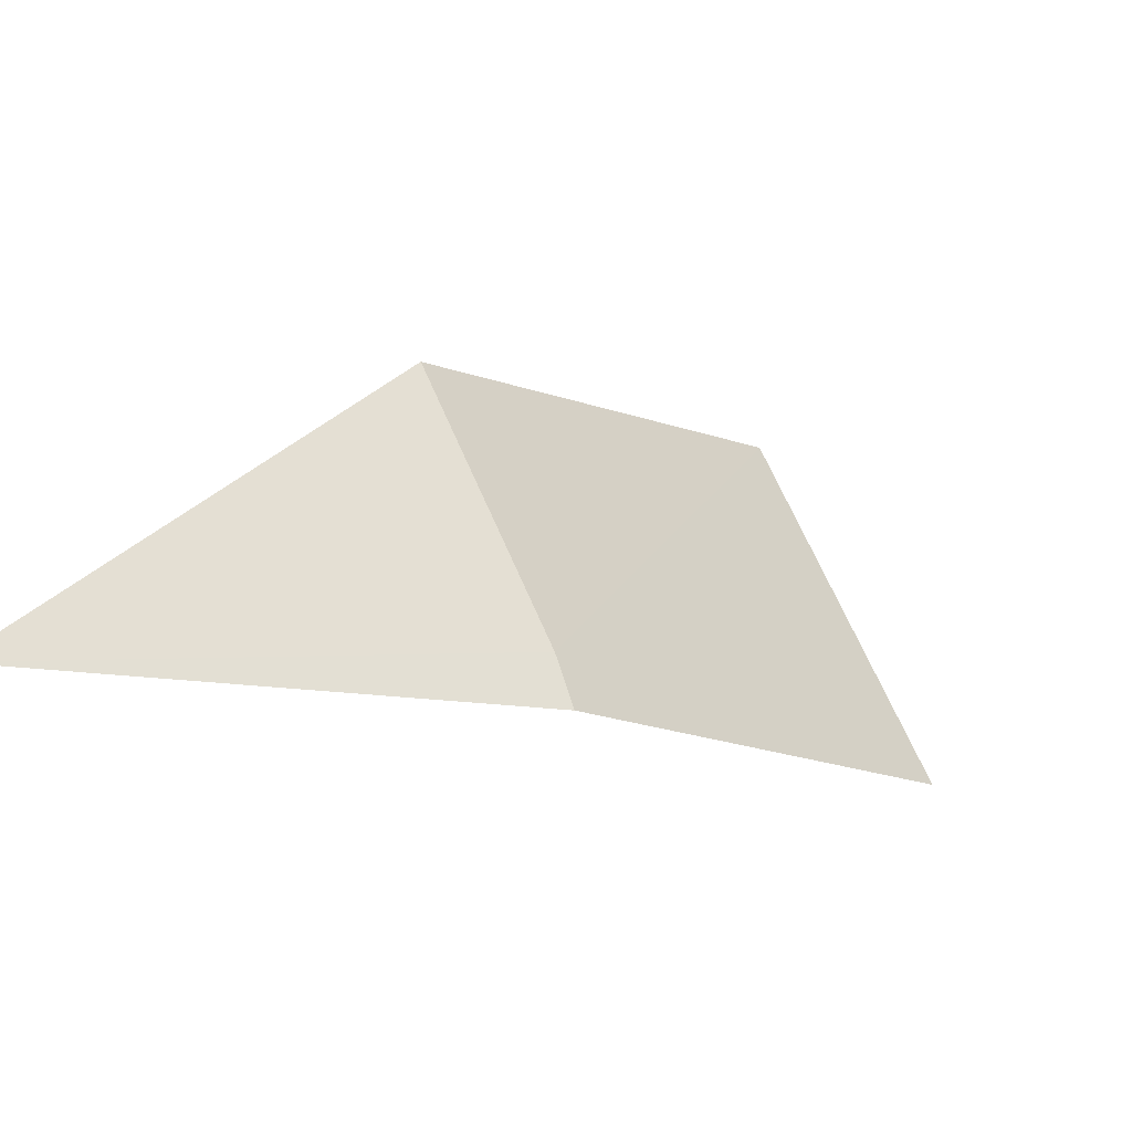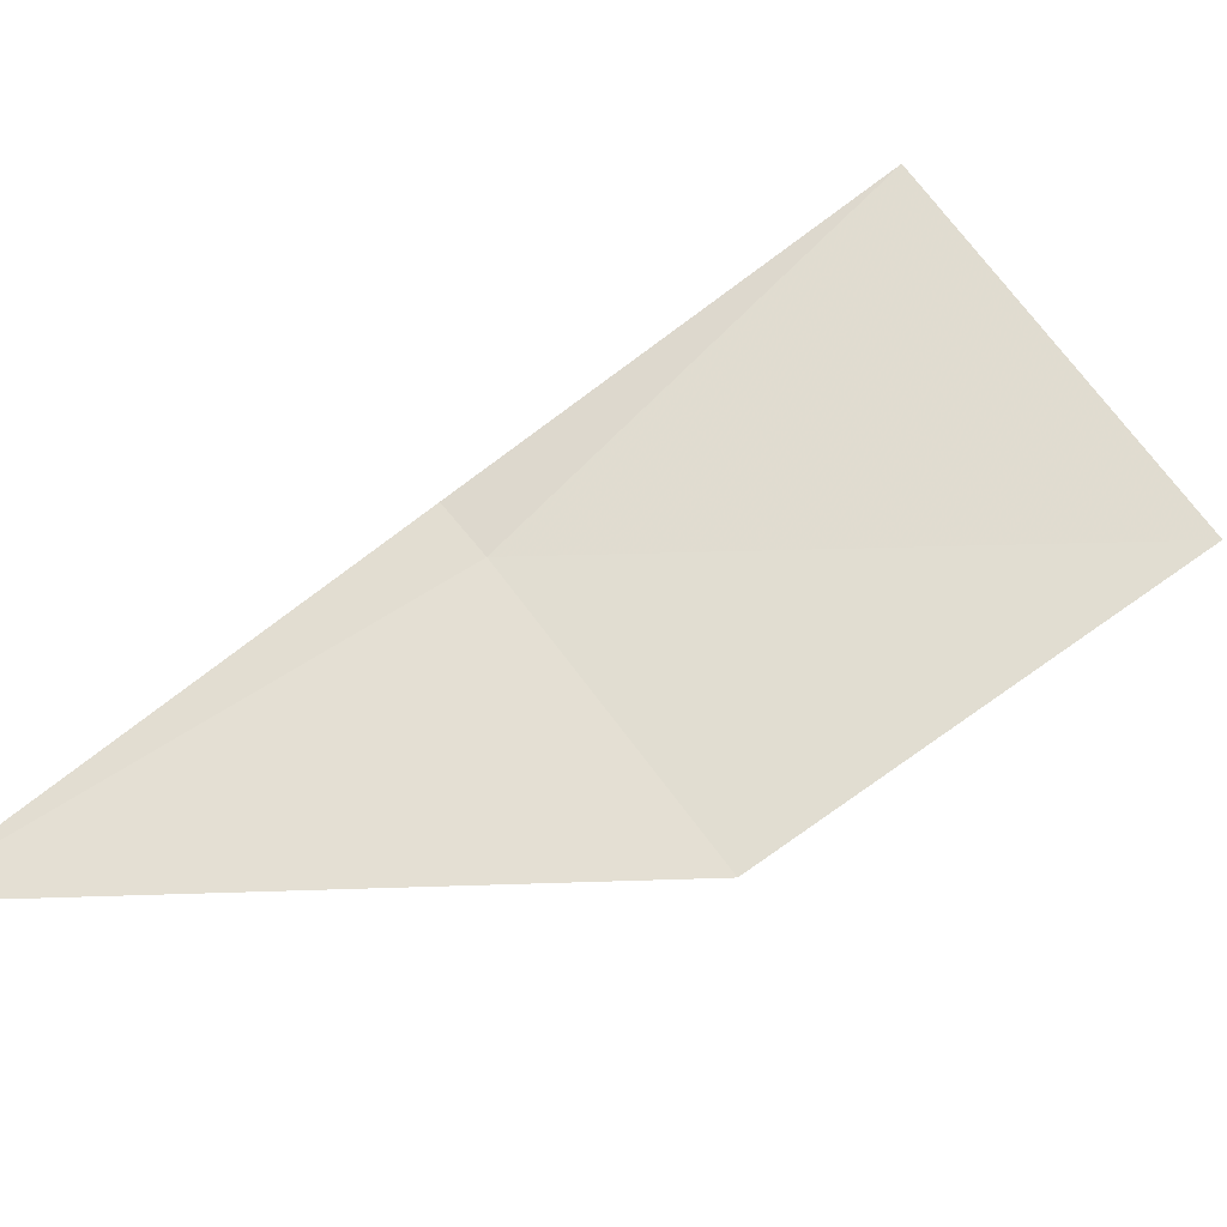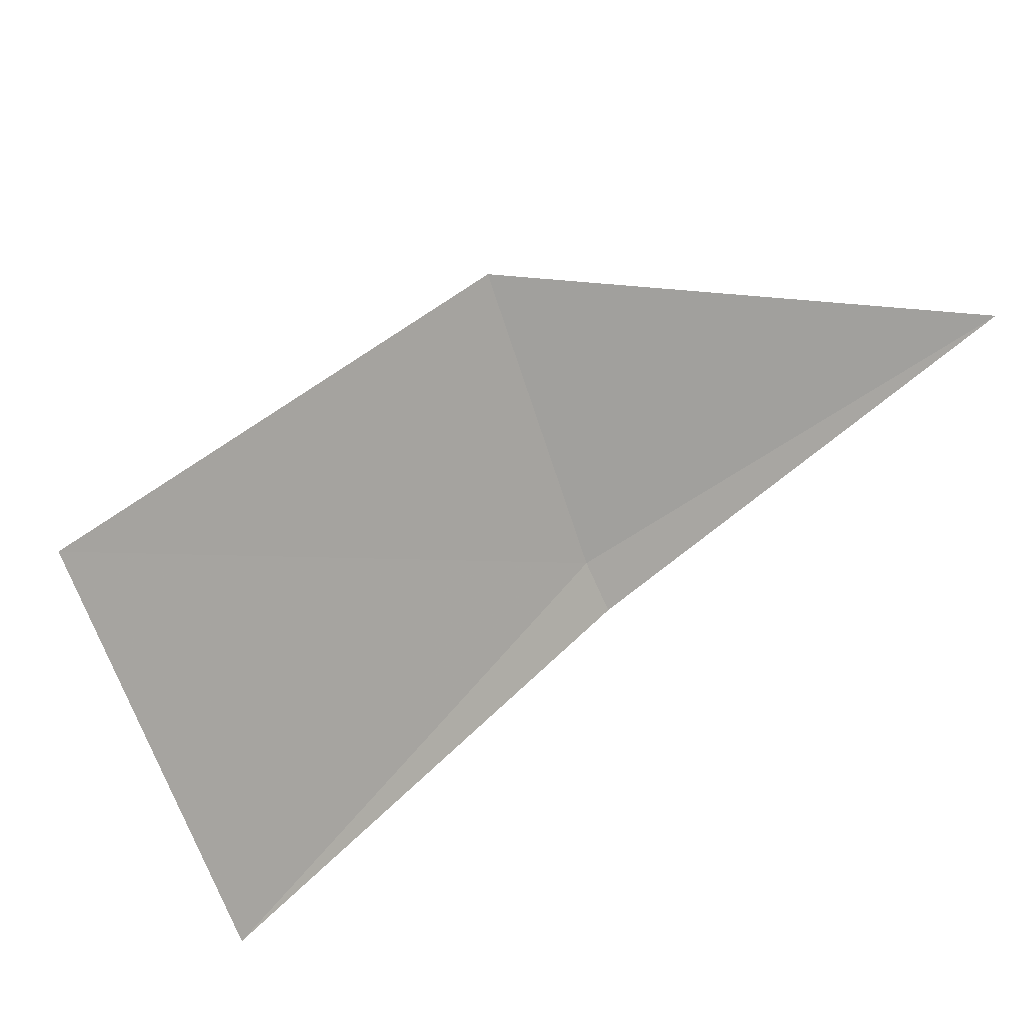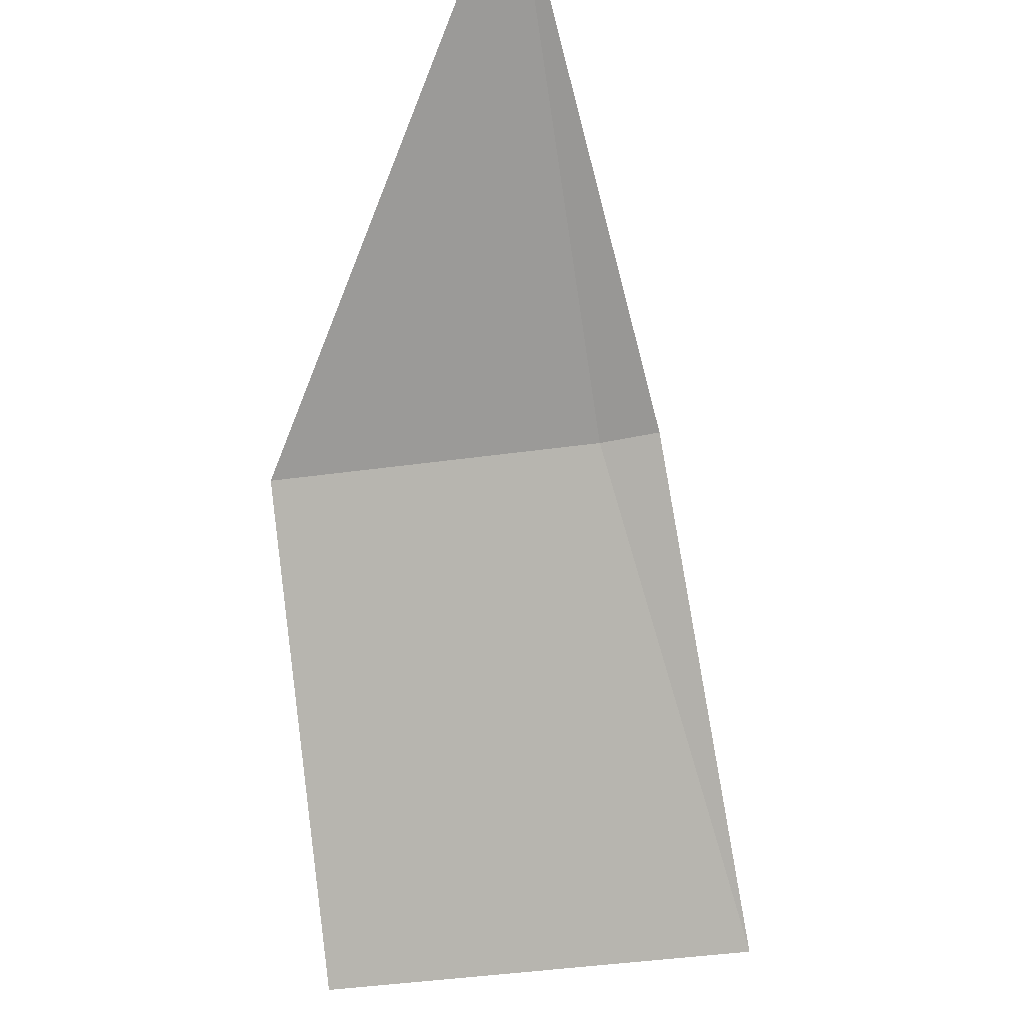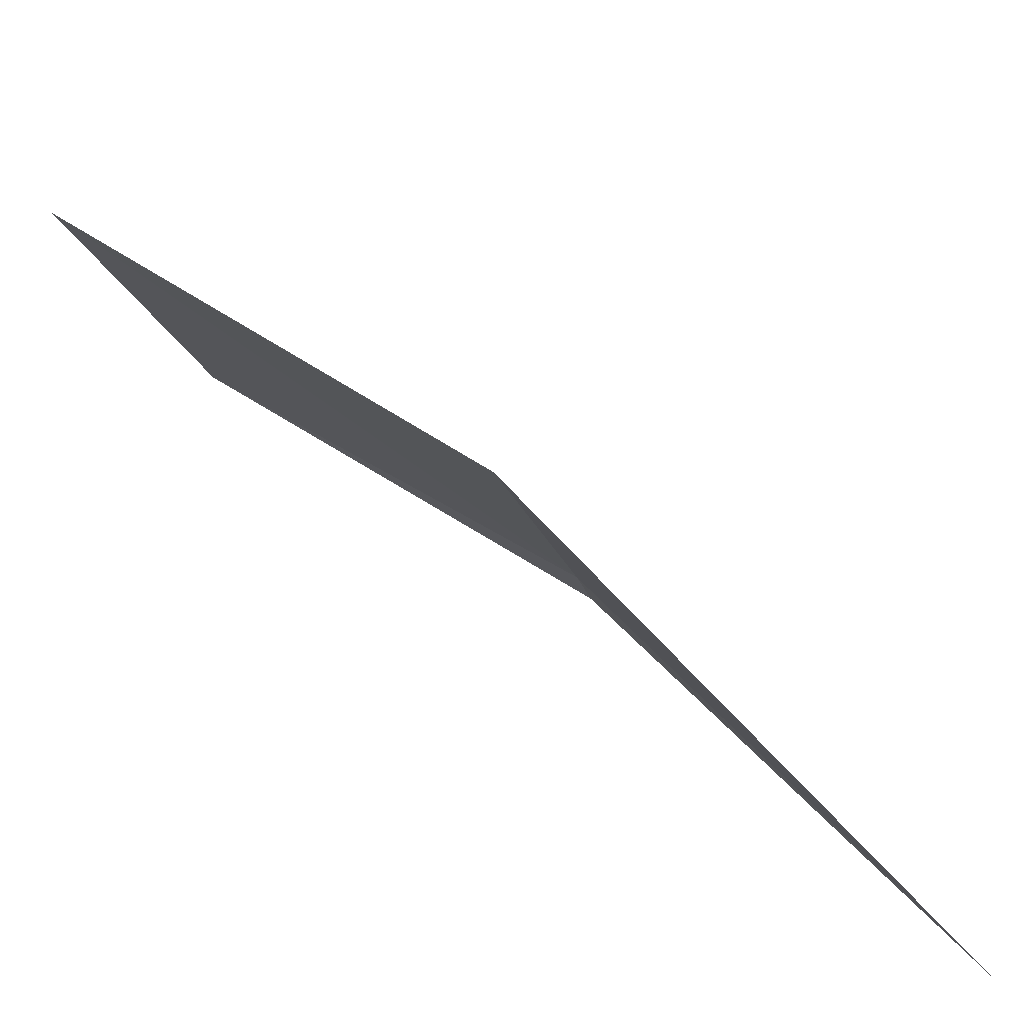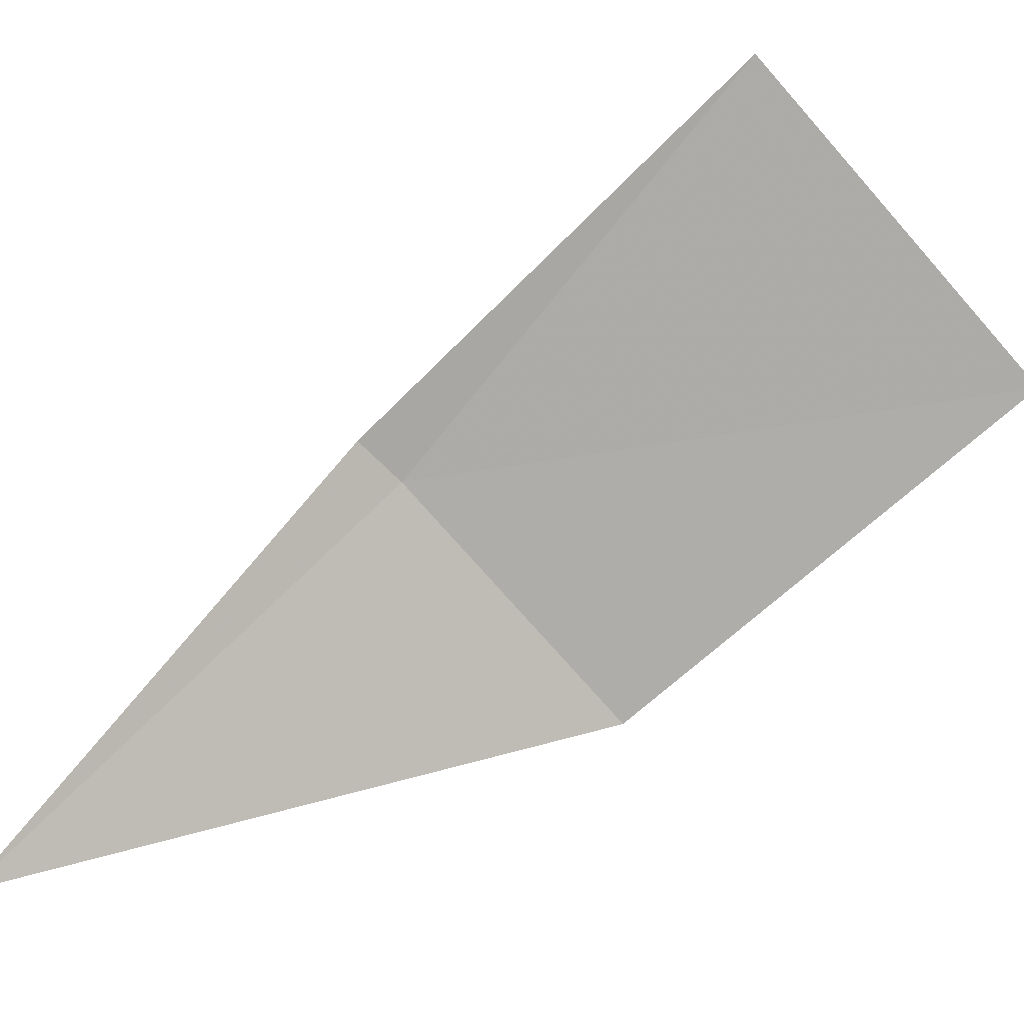
<metadata>
{"format":"obj","ext":"obj","renderer":"f3d","projection":"perspective","resolution":1024,"background":"white","views":[{"elev":58.8,"azim":104.8,"up":"+Z"},{"elev":-55.3,"azim":139.4,"up":"+Y"},{"elev":-62.1,"azim":-35.8,"up":"+Z"},{"elev":-38.4,"azim":47.0,"up":"+Z"},{"elev":-56.5,"azim":-72.1,"up":"+Y"},{"elev":-21.2,"azim":145.1,"up":"+Y"}]}
</metadata>
<code>
v -3.599 5.311 34.97
v -3.119 4.668 35.48
v -3.513 5.363 34.97
v -4.045 4.977 34.97
v -3.852 5.893 34.35
v -4.437 5.466 34.35
f 1 2 4
f 1 3 2
f 1 6 5
f 1 5 3
f 1 4 6

</code>
